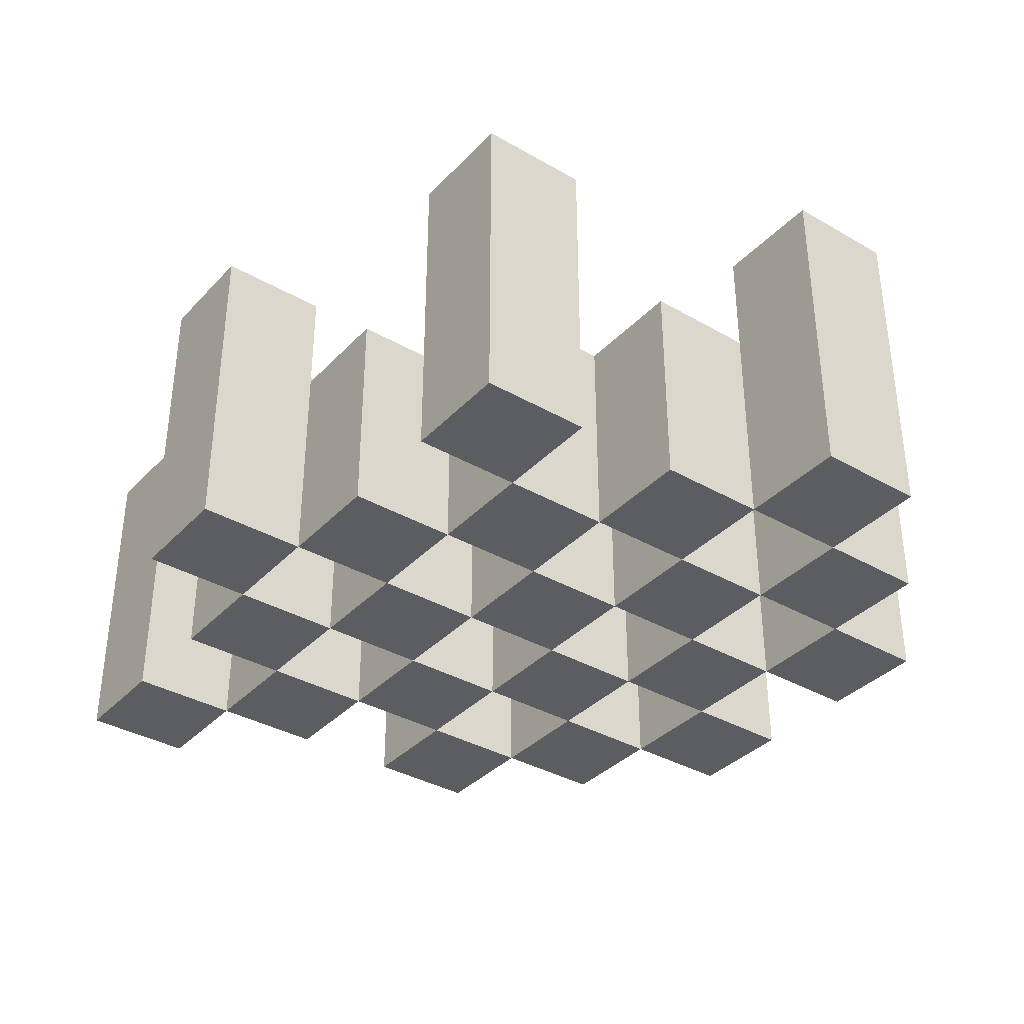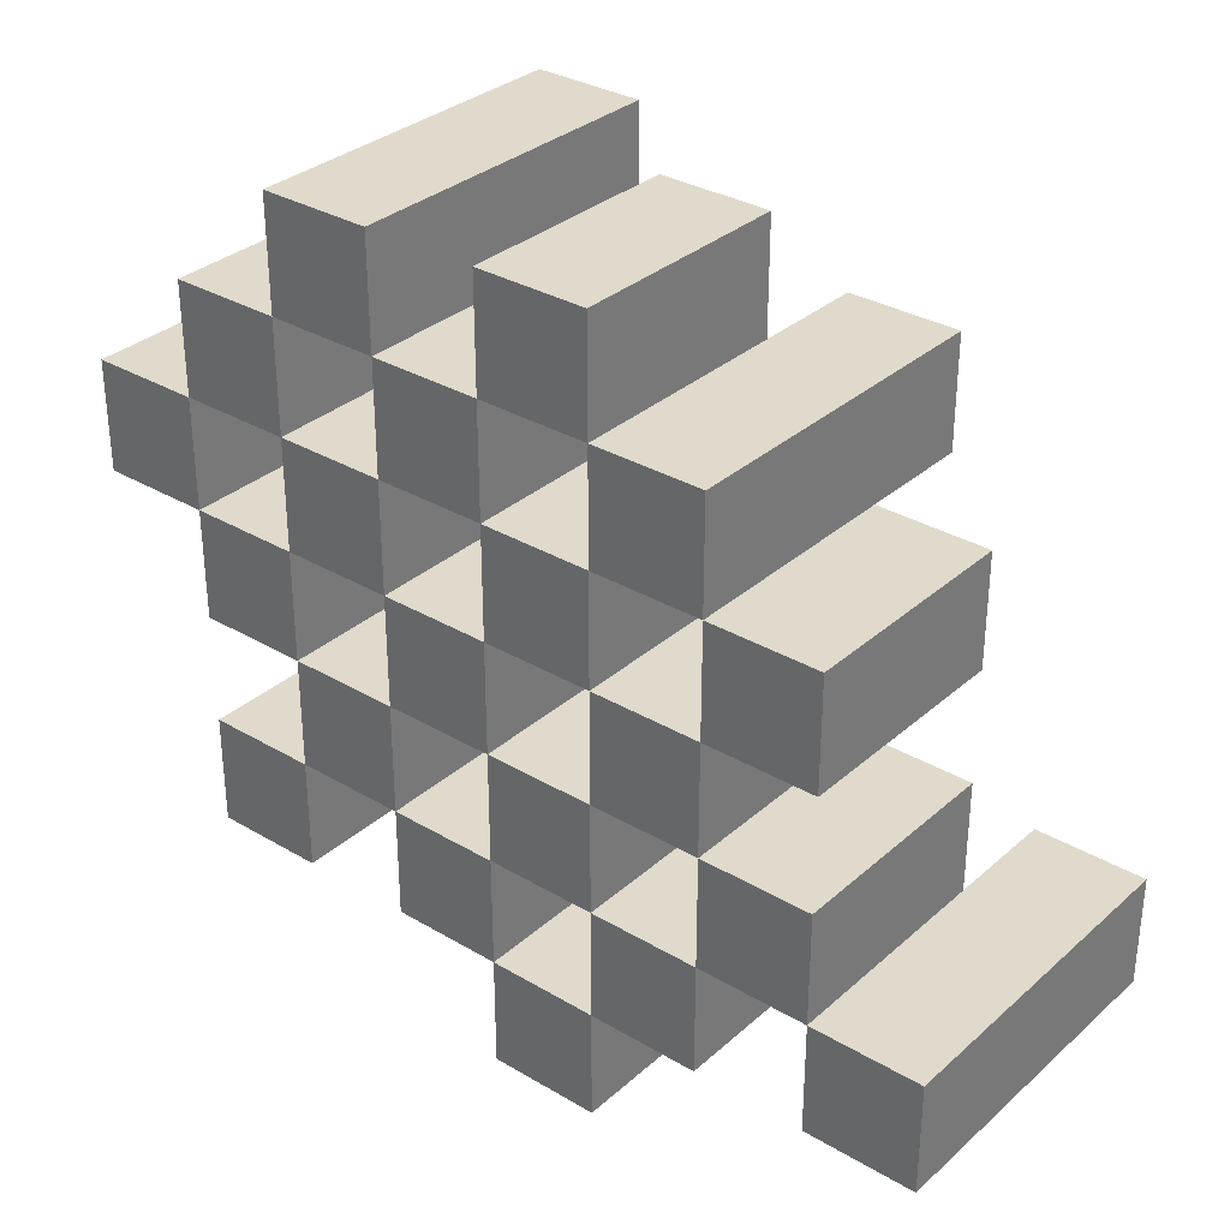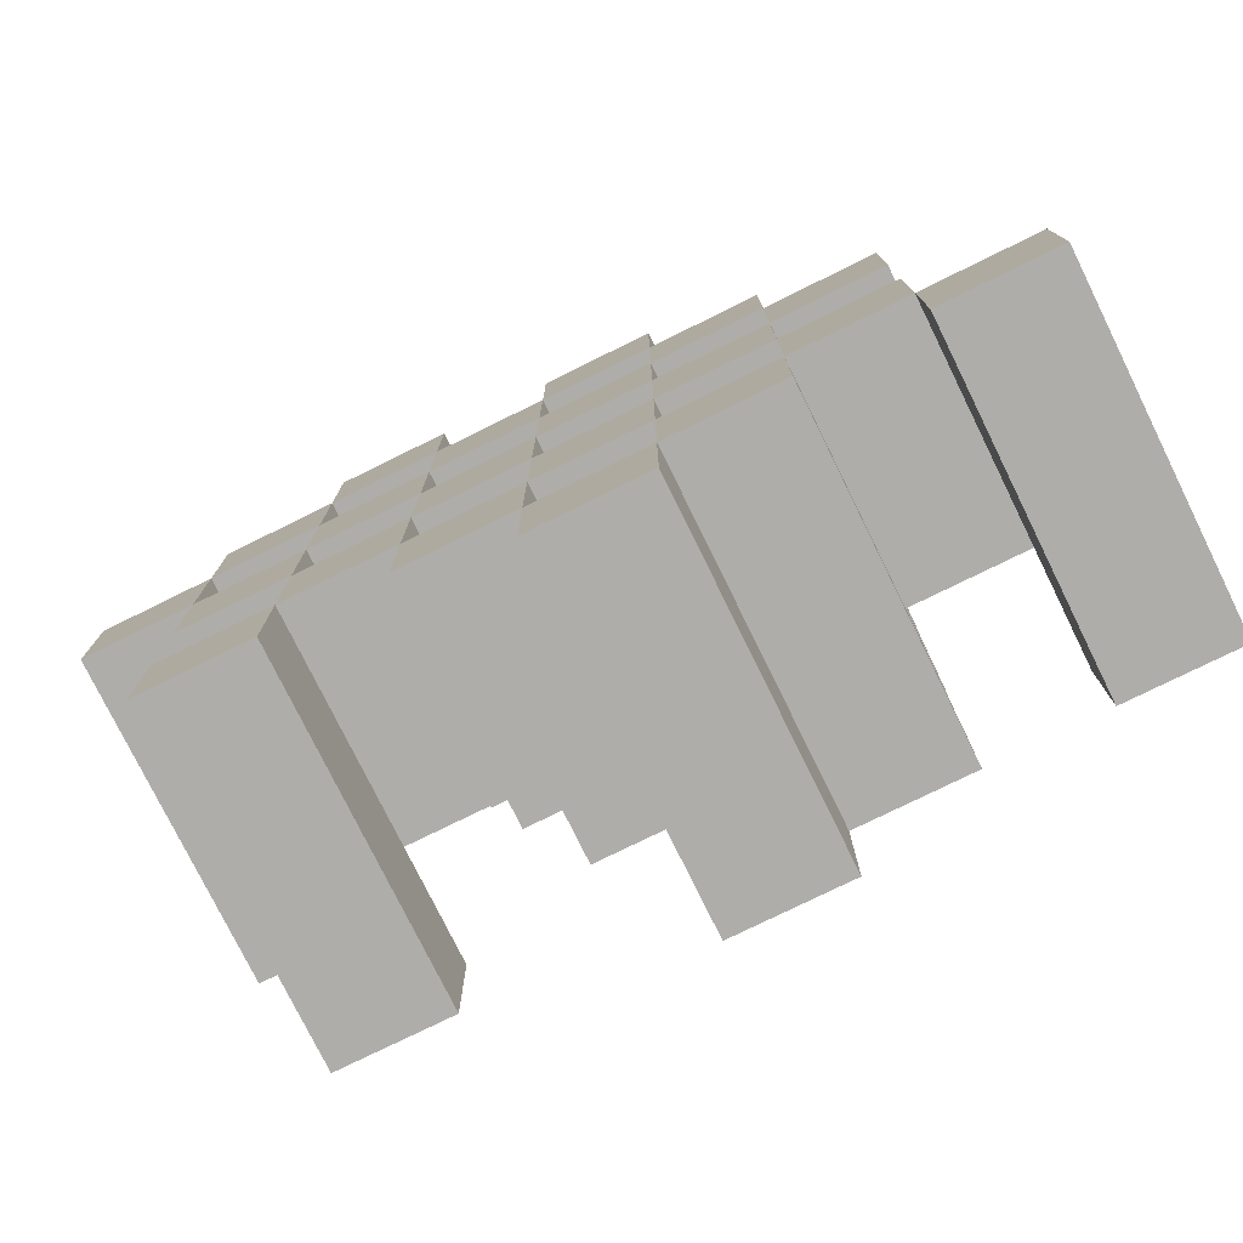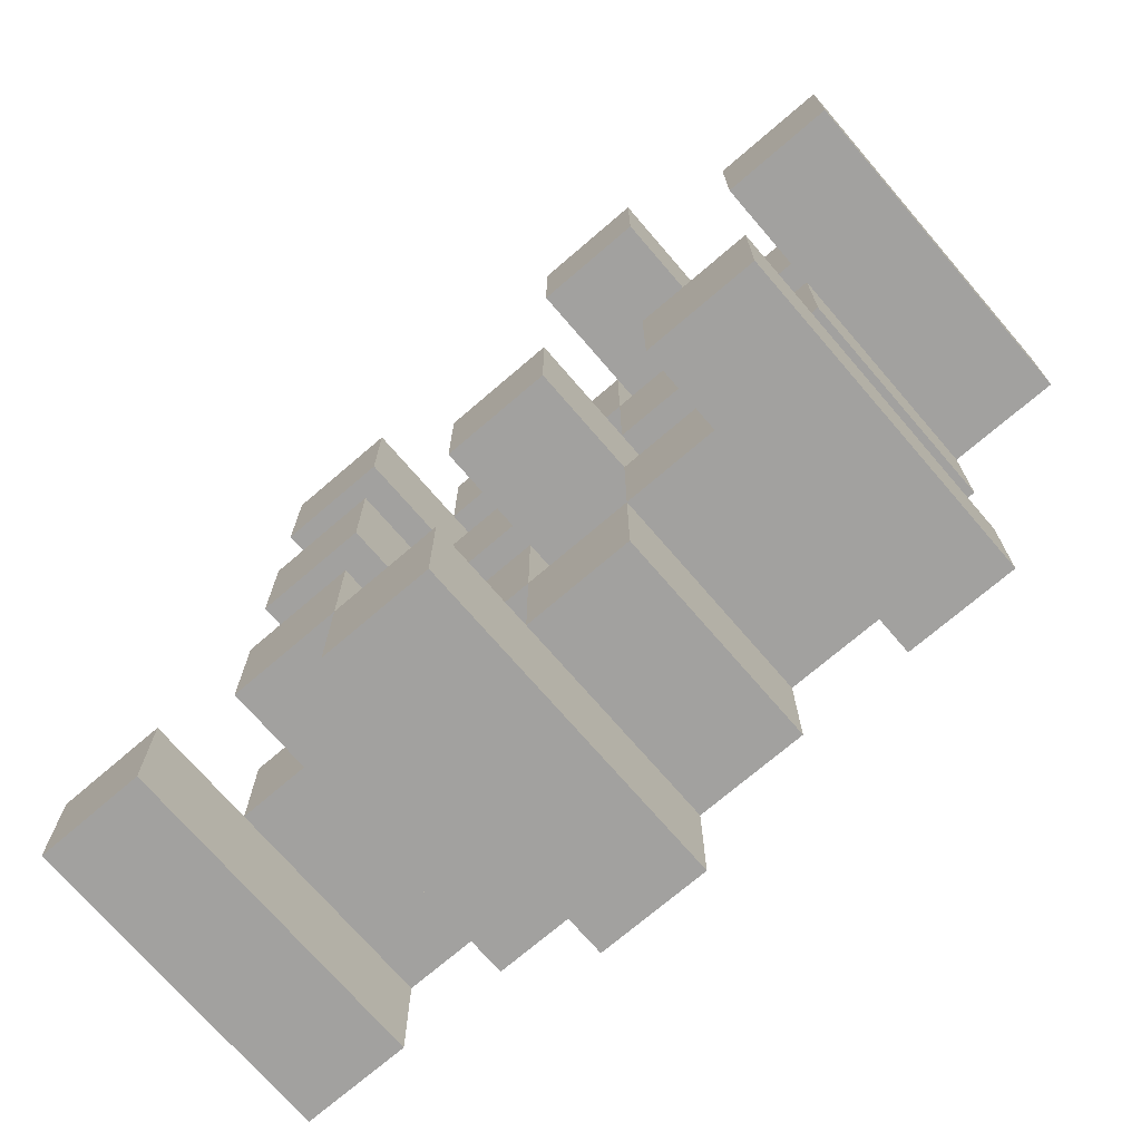
<metadata>
{"format":"obj","ext":"obj","renderer":"f3d","projection":"perspective","resolution":1024,"background":"white","views":[{"elev":-36.1,"azim":-127.0,"up":"+Y"},{"elev":32.4,"azim":39.5,"up":"+Z"},{"elev":-77.2,"azim":26.2,"up":"+Z"},{"elev":-72.2,"azim":-139.3,"up":"+Z"}]}
</metadata>
<code>
o
v 17.2 0.9 40.8
v 17.2 0.9 40.7
v 17.2 1.2 40.8
v 17.2 1.2 40.7
v 17.3 0.9 40.9
v 17.3 0.9 40.8
v 17.3 0.9 40.7
v 17.3 0.9 40.6
v 17.3 0.9 40.5
v 17.3 0.9 40.4
v 17.3 1.1 40.9
v 17.3 1.1 40.8
v 17.3 1.1 40.7
v 17.3 1.1 40.6
v 17.3 1.2 40.5
v 17.3 1.2 40.4
v 17.4 0.9 41
v 17.4 0.9 40.9
v 17.4 0.9 40.8
v 17.4 0.9 40.7
v 17.4 0.9 40.6
v 17.4 0.9 40.5
v 17.4 1.1 40.9
v 17.4 1.1 40.8
v 17.4 1.1 40.7
v 17.4 1.1 40.6
v 17.4 1.1 40.5
v 17.4 1.2 41
v 17.4 1.2 40.9
v 17.5 0.9 40.9
v 17.5 0.9 40.8
v 17.5 0.9 40.7
v 17.5 0.9 40.6
v 17.5 0.9 40.5
v 17.5 0.9 40.4
v 17.5 1.1 40.9
v 17.5 1.1 40.8
v 17.5 1.1 40.7
v 17.5 1.1 40.6
v 17.5 1.1 40.5
v 17.5 1.1 40.4
v 17.5 1.2 40.7
v 17.5 1.2 40.6
v 17.6 0.9 41
v 17.6 0.9 40.9
v 17.6 0.9 40.8
v 17.6 0.9 40.7
v 17.6 0.9 40.6
v 17.6 0.9 40.5
v 17.6 0.9 40.4
v 17.6 0.9 40.3
v 17.6 1.1 41
v 17.6 1.1 40.9
v 17.6 1.1 40.8
v 17.6 1.1 40.7
v 17.6 1.1 40.6
v 17.6 1.1 40.5
v 17.6 1.1 40.4
v 17.6 1.2 40.4
v 17.6 1.2 40.3
v 17.7 0.9 40.9
v 17.7 0.9 40.8
v 17.7 0.9 40.7
v 17.7 0.9 40.6
v 17.7 0.9 40.5
v 17.7 0.9 40.4
v 17.7 1.1 40.9
v 17.7 1.1 40.8
v 17.7 1.1 40.7
v 17.7 1.1 40.6
v 17.7 1.1 40.5
v 17.7 1.2 40.9
v 17.7 1.2 40.8
v 17.7 1.2 40.7
v 17.7 1.2 40.6
v 17.7 1.2 40.5
v 17.7 1.2 40.4
v 17.8 0.9 40.8
v 17.8 0.9 40.7
v 17.8 0.9 40.6
v 17.8 0.9 40.5
v 17.8 1.1 40.8
v 17.8 1.1 40.7
v 17.8 1.1 40.6
v 17.8 1.1 40.5
v 17.9 0.9 40.5
v 17.9 0.9 40.4
v 17.9 1.1 40.5
v 17.9 1.2 40.5
v 17.9 1.2 40.4
v 17.3 0.9 40.8
v 17.3 0.9 40.7
v 17.3 1.1 40.8
v 17.3 1.1 40.7
v 17.3 1.2 40.8
v 17.3 1.2 40.7
v 17.4 0.9 40.9
v 17.4 0.9 40.8
v 17.4 0.9 40.7
v 17.4 0.9 40.6
v 17.4 0.9 40.5
v 17.4 0.9 40.4
v 17.4 1.1 40.9
v 17.4 1.1 40.8
v 17.4 1.1 40.7
v 17.4 1.1 40.6
v 17.4 1.1 40.5
v 17.4 1.2 40.5
v 17.4 1.2 40.4
v 17.5 0.9 41
v 17.5 0.9 40.9
v 17.5 0.9 40.8
v 17.5 0.9 40.7
v 17.5 0.9 40.6
v 17.5 0.9 40.5
v 17.5 1.1 40.9
v 17.5 1.1 40.8
v 17.5 1.1 40.7
v 17.5 1.1 40.6
v 17.5 1.1 40.5
v 17.5 1.2 41
v 17.5 1.2 40.9
v 17.6 0.9 40.9
v 17.6 0.9 40.8
v 17.6 0.9 40.7
v 17.6 0.9 40.6
v 17.6 0.9 40.5
v 17.6 0.9 40.4
v 17.6 1.1 40.9
v 17.6 1.1 40.8
v 17.6 1.1 40.7
v 17.6 1.1 40.6
v 17.6 1.1 40.5
v 17.6 1.1 40.4
v 17.6 1.2 40.7
v 17.6 1.2 40.6
v 17.7 0.9 41
v 17.7 0.9 40.9
v 17.7 0.9 40.8
v 17.7 0.9 40.7
v 17.7 0.9 40.6
v 17.7 0.9 40.5
v 17.7 0.9 40.4
v 17.7 0.9 40.3
v 17.7 1.1 41
v 17.7 1.1 40.9
v 17.7 1.1 40.8
v 17.7 1.1 40.7
v 17.7 1.1 40.6
v 17.7 1.1 40.5
v 17.7 1.2 40.4
v 17.7 1.2 40.3
v 17.8 0.9 40.9
v 17.8 0.9 40.8
v 17.8 0.9 40.7
v 17.8 0.9 40.6
v 17.8 0.9 40.5
v 17.8 0.9 40.4
v 17.8 1.1 40.8
v 17.8 1.1 40.7
v 17.8 1.1 40.6
v 17.8 1.1 40.5
v 17.8 1.2 40.9
v 17.8 1.2 40.8
v 17.8 1.2 40.7
v 17.8 1.2 40.6
v 17.8 1.2 40.5
v 17.8 1.2 40.4
v 17.9 0.9 40.8
v 17.9 0.9 40.7
v 17.9 0.9 40.6
v 17.9 0.9 40.5
v 17.9 1.1 40.8
v 17.9 1.1 40.7
v 17.9 1.1 40.6
v 17.9 1.1 40.5
v 18 0.9 40.5
v 18 0.9 40.4
v 18 1.2 40.5
v 18 1.2 40.4
v 17.4 0.9 41
v 17.4 1.2 41
v 17.5 0.9 41
v 17.5 1.2 41
v 17.6 0.9 41
v 17.6 1.1 41
v 17.7 0.9 41
v 17.7 1.1 41
v 17.3 0.9 40.9
v 17.3 1.1 40.9
v 17.4 0.9 40.9
v 17.4 1.1 40.9
v 17.5 0.9 40.9
v 17.5 1.1 40.9
v 17.6 0.9 40.9
v 17.6 1.1 40.9
v 17.7 0.9 40.9
v 17.7 1.1 40.9
v 17.7 1.2 40.9
v 17.8 0.9 40.9
v 17.8 1.2 40.9
v 17.2 0.9 40.8
v 17.2 1.2 40.8
v 17.3 0.9 40.8
v 17.3 1.1 40.8
v 17.3 1.2 40.8
v 17.4 0.9 40.8
v 17.4 1.1 40.8
v 17.5 0.9 40.8
v 17.5 1.1 40.8
v 17.6 0.9 40.8
v 17.6 1.1 40.8
v 17.7 0.9 40.8
v 17.7 1.1 40.8
v 17.8 0.9 40.8
v 17.8 1.1 40.8
v 17.9 0.9 40.8
v 17.9 1.1 40.8
v 17.3 0.9 40.7
v 17.3 1.1 40.7
v 17.4 0.9 40.7
v 17.4 1.1 40.7
v 17.5 0.9 40.7
v 17.5 1.1 40.7
v 17.5 1.2 40.7
v 17.6 0.9 40.7
v 17.6 1.1 40.7
v 17.6 1.2 40.7
v 17.7 0.9 40.7
v 17.7 1.1 40.7
v 17.7 1.2 40.7
v 17.8 0.9 40.7
v 17.8 1.1 40.7
v 17.8 1.2 40.7
v 17.4 0.9 40.6
v 17.4 1.1 40.6
v 17.5 0.9 40.6
v 17.5 1.1 40.6
v 17.6 0.9 40.6
v 17.6 1.1 40.6
v 17.7 0.9 40.6
v 17.7 1.1 40.6
v 17.8 0.9 40.6
v 17.8 1.1 40.6
v 17.9 0.9 40.6
v 17.9 1.1 40.6
v 17.3 0.9 40.5
v 17.3 1.2 40.5
v 17.4 0.9 40.5
v 17.4 1.1 40.5
v 17.4 1.2 40.5
v 17.5 0.9 40.5
v 17.5 1.1 40.5
v 17.6 0.9 40.5
v 17.6 1.1 40.5
v 17.7 0.9 40.5
v 17.7 1.1 40.5
v 17.7 1.2 40.5
v 17.8 0.9 40.5
v 17.8 1.1 40.5
v 17.8 1.2 40.5
v 17.9 0.9 40.5
v 17.9 1.1 40.5
v 17.9 1.2 40.5
v 18 0.9 40.5
v 18 1.2 40.5
v 17.6 0.9 40.4
v 17.6 1.1 40.4
v 17.6 1.2 40.4
v 17.7 0.9 40.4
v 17.7 1.2 40.4
v 17.4 0.9 40.9
v 17.4 1.1 40.9
v 17.4 1.2 40.9
v 17.5 0.9 40.9
v 17.5 1.1 40.9
v 17.5 1.2 40.9
v 17.6 0.9 40.9
v 17.6 1.1 40.9
v 17.7 0.9 40.9
v 17.7 1.1 40.9
v 17.3 0.9 40.8
v 17.3 1.1 40.8
v 17.4 0.9 40.8
v 17.4 1.1 40.8
v 17.5 0.9 40.8
v 17.5 1.1 40.8
v 17.6 0.9 40.8
v 17.6 1.1 40.8
v 17.7 0.9 40.8
v 17.7 1.1 40.8
v 17.7 1.2 40.8
v 17.8 0.9 40.8
v 17.8 1.1 40.8
v 17.8 1.2 40.8
v 17.2 0.9 40.7
v 17.2 1.2 40.7
v 17.3 0.9 40.7
v 17.3 1.1 40.7
v 17.3 1.2 40.7
v 17.4 0.9 40.7
v 17.4 1.1 40.7
v 17.5 0.9 40.7
v 17.5 1.1 40.7
v 17.6 0.9 40.7
v 17.6 1.1 40.7
v 17.7 0.9 40.7
v 17.7 1.1 40.7
v 17.8 0.9 40.7
v 17.8 1.1 40.7
v 17.9 0.9 40.7
v 17.9 1.1 40.7
v 17.3 0.9 40.6
v 17.3 1.1 40.6
v 17.4 0.9 40.6
v 17.4 1.1 40.6
v 17.5 0.9 40.6
v 17.5 1.1 40.6
v 17.5 1.2 40.6
v 17.6 0.9 40.6
v 17.6 1.1 40.6
v 17.6 1.2 40.6
v 17.7 0.9 40.6
v 17.7 1.1 40.6
v 17.7 1.2 40.6
v 17.8 0.9 40.6
v 17.8 1.1 40.6
v 17.8 1.2 40.6
v 17.4 0.9 40.5
v 17.4 1.1 40.5
v 17.5 0.9 40.5
v 17.5 1.1 40.5
v 17.6 0.9 40.5
v 17.6 1.1 40.5
v 17.7 0.9 40.5
v 17.7 1.1 40.5
v 17.8 0.9 40.5
v 17.8 1.1 40.5
v 17.9 0.9 40.5
v 17.9 1.1 40.5
v 17.3 0.9 40.4
v 17.3 1.2 40.4
v 17.4 0.9 40.4
v 17.4 1.2 40.4
v 17.5 0.9 40.4
v 17.5 1.1 40.4
v 17.6 0.9 40.4
v 17.6 1.1 40.4
v 17.7 0.9 40.4
v 17.7 1.2 40.4
v 17.8 0.9 40.4
v 17.8 1.2 40.4
v 17.9 0.9 40.4
v 17.9 1.2 40.4
v 18 0.9 40.4
v 18 1.2 40.4
v 17.6 0.9 40.3
v 17.6 1.2 40.3
v 17.7 0.9 40.3
v 17.7 1.2 40.3
v 17.4 0.9 41
v 17.5 0.9 41
v 17.6 0.9 41
v 17.7 0.9 41
v 17.3 0.9 40.9
v 17.4 0.9 40.9
v 17.5 0.9 40.9
v 17.6 0.9 40.9
v 17.7 0.9 40.9
v 17.8 0.9 40.9
v 17.2 0.9 40.8
v 17.3 0.9 40.8
v 17.4 0.9 40.8
v 17.5 0.9 40.8
v 17.6 0.9 40.8
v 17.7 0.9 40.8
v 17.8 0.9 40.8
v 17.9 0.9 40.8
v 17.2 0.9 40.7
v 17.3 0.9 40.7
v 17.4 0.9 40.7
v 17.5 0.9 40.7
v 17.6 0.9 40.7
v 17.7 0.9 40.7
v 17.8 0.9 40.7
v 17.9 0.9 40.7
v 17.3 0.9 40.6
v 17.4 0.9 40.6
v 17.5 0.9 40.6
v 17.6 0.9 40.6
v 17.7 0.9 40.6
v 17.8 0.9 40.6
v 17.9 0.9 40.6
v 17.3 0.9 40.5
v 17.4 0.9 40.5
v 17.5 0.9 40.5
v 17.6 0.9 40.5
v 17.7 0.9 40.5
v 17.8 0.9 40.5
v 17.9 0.9 40.5
v 18 0.9 40.5
v 17.3 0.9 40.4
v 17.4 0.9 40.4
v 17.5 0.9 40.4
v 17.6 0.9 40.4
v 17.7 0.9 40.4
v 17.8 0.9 40.4
v 17.9 0.9 40.4
v 18 0.9 40.4
v 17.6 0.9 40.3
v 17.7 0.9 40.3
v 17.6 1.1 41
v 17.7 1.1 41
v 17.3 1.1 40.9
v 17.4 1.1 40.9
v 17.5 1.1 40.9
v 17.6 1.1 40.9
v 17.7 1.1 40.9
v 17.3 1.1 40.8
v 17.4 1.1 40.8
v 17.5 1.1 40.8
v 17.6 1.1 40.8
v 17.7 1.1 40.8
v 17.8 1.1 40.8
v 17.9 1.1 40.8
v 17.3 1.1 40.7
v 17.4 1.1 40.7
v 17.5 1.1 40.7
v 17.6 1.1 40.7
v 17.7 1.1 40.7
v 17.8 1.1 40.7
v 17.9 1.1 40.7
v 17.3 1.1 40.6
v 17.4 1.1 40.6
v 17.5 1.1 40.6
v 17.6 1.1 40.6
v 17.7 1.1 40.6
v 17.8 1.1 40.6
v 17.9 1.1 40.6
v 17.4 1.1 40.5
v 17.5 1.1 40.5
v 17.6 1.1 40.5
v 17.7 1.1 40.5
v 17.8 1.1 40.5
v 17.9 1.1 40.5
v 17.5 1.1 40.4
v 17.6 1.1 40.4
v 17.4 1.2 41
v 17.5 1.2 41
v 17.4 1.2 40.9
v 17.5 1.2 40.9
v 17.7 1.2 40.9
v 17.8 1.2 40.9
v 17.2 1.2 40.8
v 17.3 1.2 40.8
v 17.7 1.2 40.8
v 17.8 1.2 40.8
v 17.2 1.2 40.7
v 17.3 1.2 40.7
v 17.5 1.2 40.7
v 17.6 1.2 40.7
v 17.7 1.2 40.7
v 17.8 1.2 40.7
v 17.5 1.2 40.6
v 17.6 1.2 40.6
v 17.7 1.2 40.6
v 17.8 1.2 40.6
v 17.3 1.2 40.5
v 17.4 1.2 40.5
v 17.7 1.2 40.5
v 17.8 1.2 40.5
v 17.9 1.2 40.5
v 18 1.2 40.5
v 17.3 1.2 40.4
v 17.4 1.2 40.4
v 17.6 1.2 40.4
v 17.7 1.2 40.4
v 17.8 1.2 40.4
v 17.9 1.2 40.4
v 18 1.2 40.4
v 17.6 1.2 40.3
v 17.7 1.2 40.3
f 3 2 1
f 4 2 3
f 11 6 5
f 12 6 11
f 13 8 7
f 14 8 13
f 15 10 9
f 16 10 15
f 23 18 17
f 24 20 19
f 25 20 24
f 26 22 21
f 27 22 26
f 28 23 17
f 29 23 28
f 36 31 30
f 37 31 36
f 38 33 32
f 39 33 38
f 40 35 34
f 41 35 40
f 42 39 38
f 43 39 42
f 52 45 44
f 53 45 52
f 54 47 46
f 55 47 54
f 56 49 48
f 57 49 56
f 58 51 50
f 59 51 58
f 60 51 59
f 67 62 61
f 68 62 67
f 69 64 63
f 70 64 69
f 71 66 65
f 72 68 67
f 73 68 72
f 74 70 69
f 75 70 74
f 76 66 71
f 77 66 76
f 82 79 78
f 83 79 82
f 84 81 80
f 85 81 84
f 88 87 86
f 89 87 88
f 90 87 89
f 91 92 93
f 93 92 94
f 93 94 95
f 95 94 96
f 97 98 103
f 103 98 104
f 99 100 105
f 105 100 106
f 101 102 107
f 107 102 108
f 108 102 109
f 110 111 116
f 112 113 117
f 117 113 118
f 114 115 119
f 119 115 120
f 110 116 121
f 121 116 122
f 123 124 129
f 129 124 130
f 125 126 131
f 131 126 132
f 127 128 133
f 133 128 134
f 131 132 135
f 135 132 136
f 137 138 145
f 145 138 146
f 139 140 147
f 147 140 148
f 141 142 149
f 149 142 150
f 143 144 151
f 151 144 152
f 153 154 159
f 155 156 160
f 160 156 161
f 157 158 162
f 153 159 163
f 163 159 164
f 160 161 165
f 165 161 166
f 162 158 167
f 167 158 168
f 169 170 173
f 173 170 174
f 171 172 175
f 175 172 176
f 177 178 179
f 179 178 180
f 183 182 181
f 184 182 183
f 187 186 185
f 188 186 187
f 191 190 189
f 192 190 191
f 195 194 193
f 196 194 195
f 200 198 197
f 200 199 198
f 201 199 200
f 204 203 202
f 205 203 204
f 206 203 205
f 209 208 207
f 210 208 209
f 213 212 211
f 214 212 213
f 217 216 215
f 218 216 217
f 221 220 219
f 222 220 221
f 226 224 223
f 226 225 224
f 227 225 226
f 228 225 227
f 232 230 229
f 232 231 230
f 233 231 232
f 234 231 233
f 237 236 235
f 238 236 237
f 241 240 239
f 242 240 241
f 245 244 243
f 246 244 245
f 249 248 247
f 250 248 249
f 251 248 250
f 254 253 252
f 255 253 254
f 259 257 256
f 259 258 257
f 260 258 259
f 261 258 260
f 265 263 262
f 265 264 263
f 266 264 265
f 270 268 267
f 270 269 268
f 271 269 270
f 272 273 275
f 273 274 275
f 275 274 276
f 276 274 277
f 278 279 280
f 280 279 281
f 282 283 284
f 284 283 285
f 286 287 288
f 288 287 289
f 290 291 293
f 291 292 293
f 293 292 294
f 294 292 295
f 296 297 298
f 298 297 299
f 299 297 300
f 301 302 303
f 303 302 304
f 305 306 307
f 307 306 308
f 309 310 311
f 311 310 312
f 313 314 315
f 315 314 316
f 317 318 320
f 318 319 320
f 320 319 321
f 321 319 322
f 323 324 326
f 324 325 326
f 326 325 327
f 327 325 328
f 329 330 331
f 331 330 332
f 333 334 335
f 335 334 336
f 337 338 339
f 339 338 340
f 341 342 343
f 343 342 344
f 345 346 347
f 347 346 348
f 349 350 351
f 351 350 352
f 353 354 355
f 355 354 356
f 357 358 359
f 359 358 360
f 366 362 361
f 367 362 366
f 368 364 363
f 369 364 368
f 372 366 365
f 373 366 372
f 374 368 367
f 375 368 374
f 376 370 369
f 377 370 376
f 379 372 371
f 380 372 379
f 381 374 373
f 382 374 381
f 383 376 375
f 384 376 383
f 385 378 377
f 386 378 385
f 387 381 380
f 388 381 387
f 389 383 382
f 390 383 389
f 391 385 384
f 392 385 391
f 395 389 388
f 396 389 395
f 397 391 390
f 398 391 397
f 399 393 392
f 400 393 399
f 402 395 394
f 403 395 402
f 404 397 396
f 405 397 404
f 406 399 398
f 407 399 406
f 408 401 400
f 409 401 408
f 410 406 405
f 411 406 410
f 412 413 417
f 417 413 418
f 414 415 419
f 419 415 420
f 416 417 421
f 421 417 422
f 420 421 427
f 427 421 428
f 422 423 429
f 429 423 430
f 424 425 431
f 431 425 432
f 426 427 433
f 433 427 434
f 434 435 440
f 440 435 441
f 436 437 442
f 442 437 443
f 438 439 444
f 444 439 445
f 441 442 446
f 446 442 447
f 448 449 450
f 450 449 451
f 452 453 456
f 456 453 457
f 454 455 458
f 458 455 459
f 460 461 464
f 464 461 465
f 462 463 466
f 466 463 467
f 468 469 474
f 474 469 475
f 470 471 477
f 477 471 478
f 472 473 479
f 479 473 480
f 476 477 481
f 481 477 482

</code>
